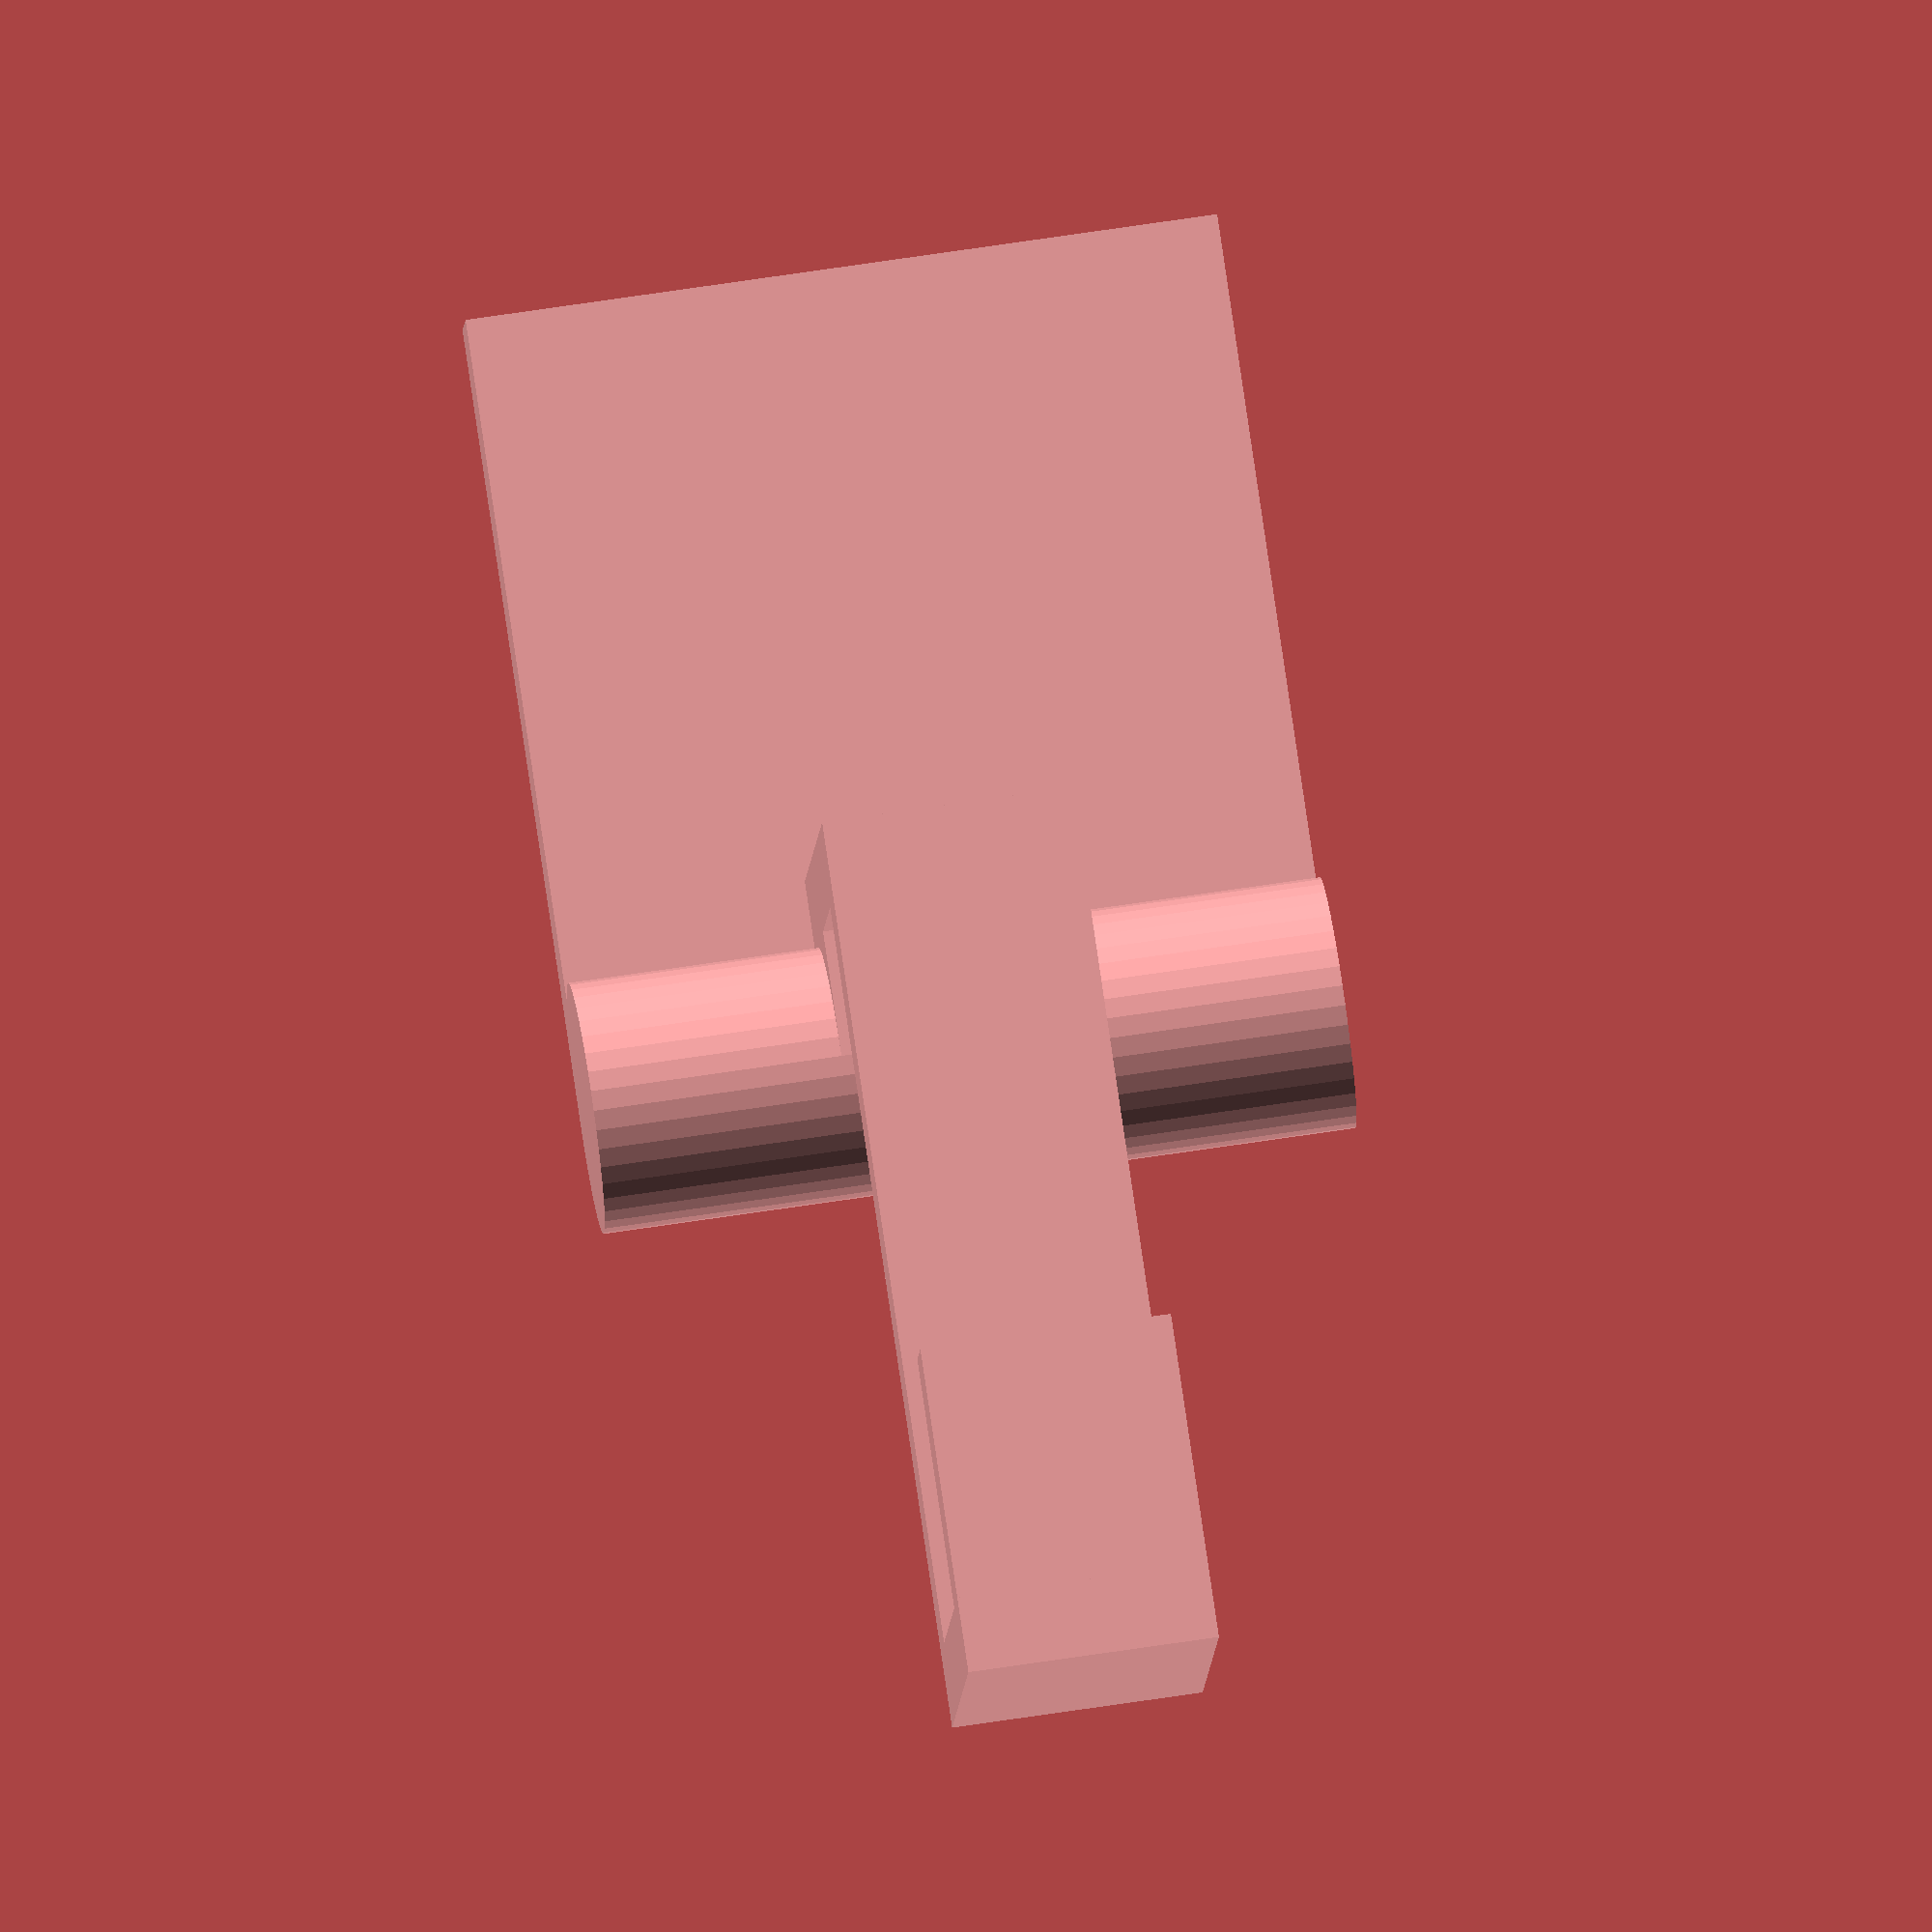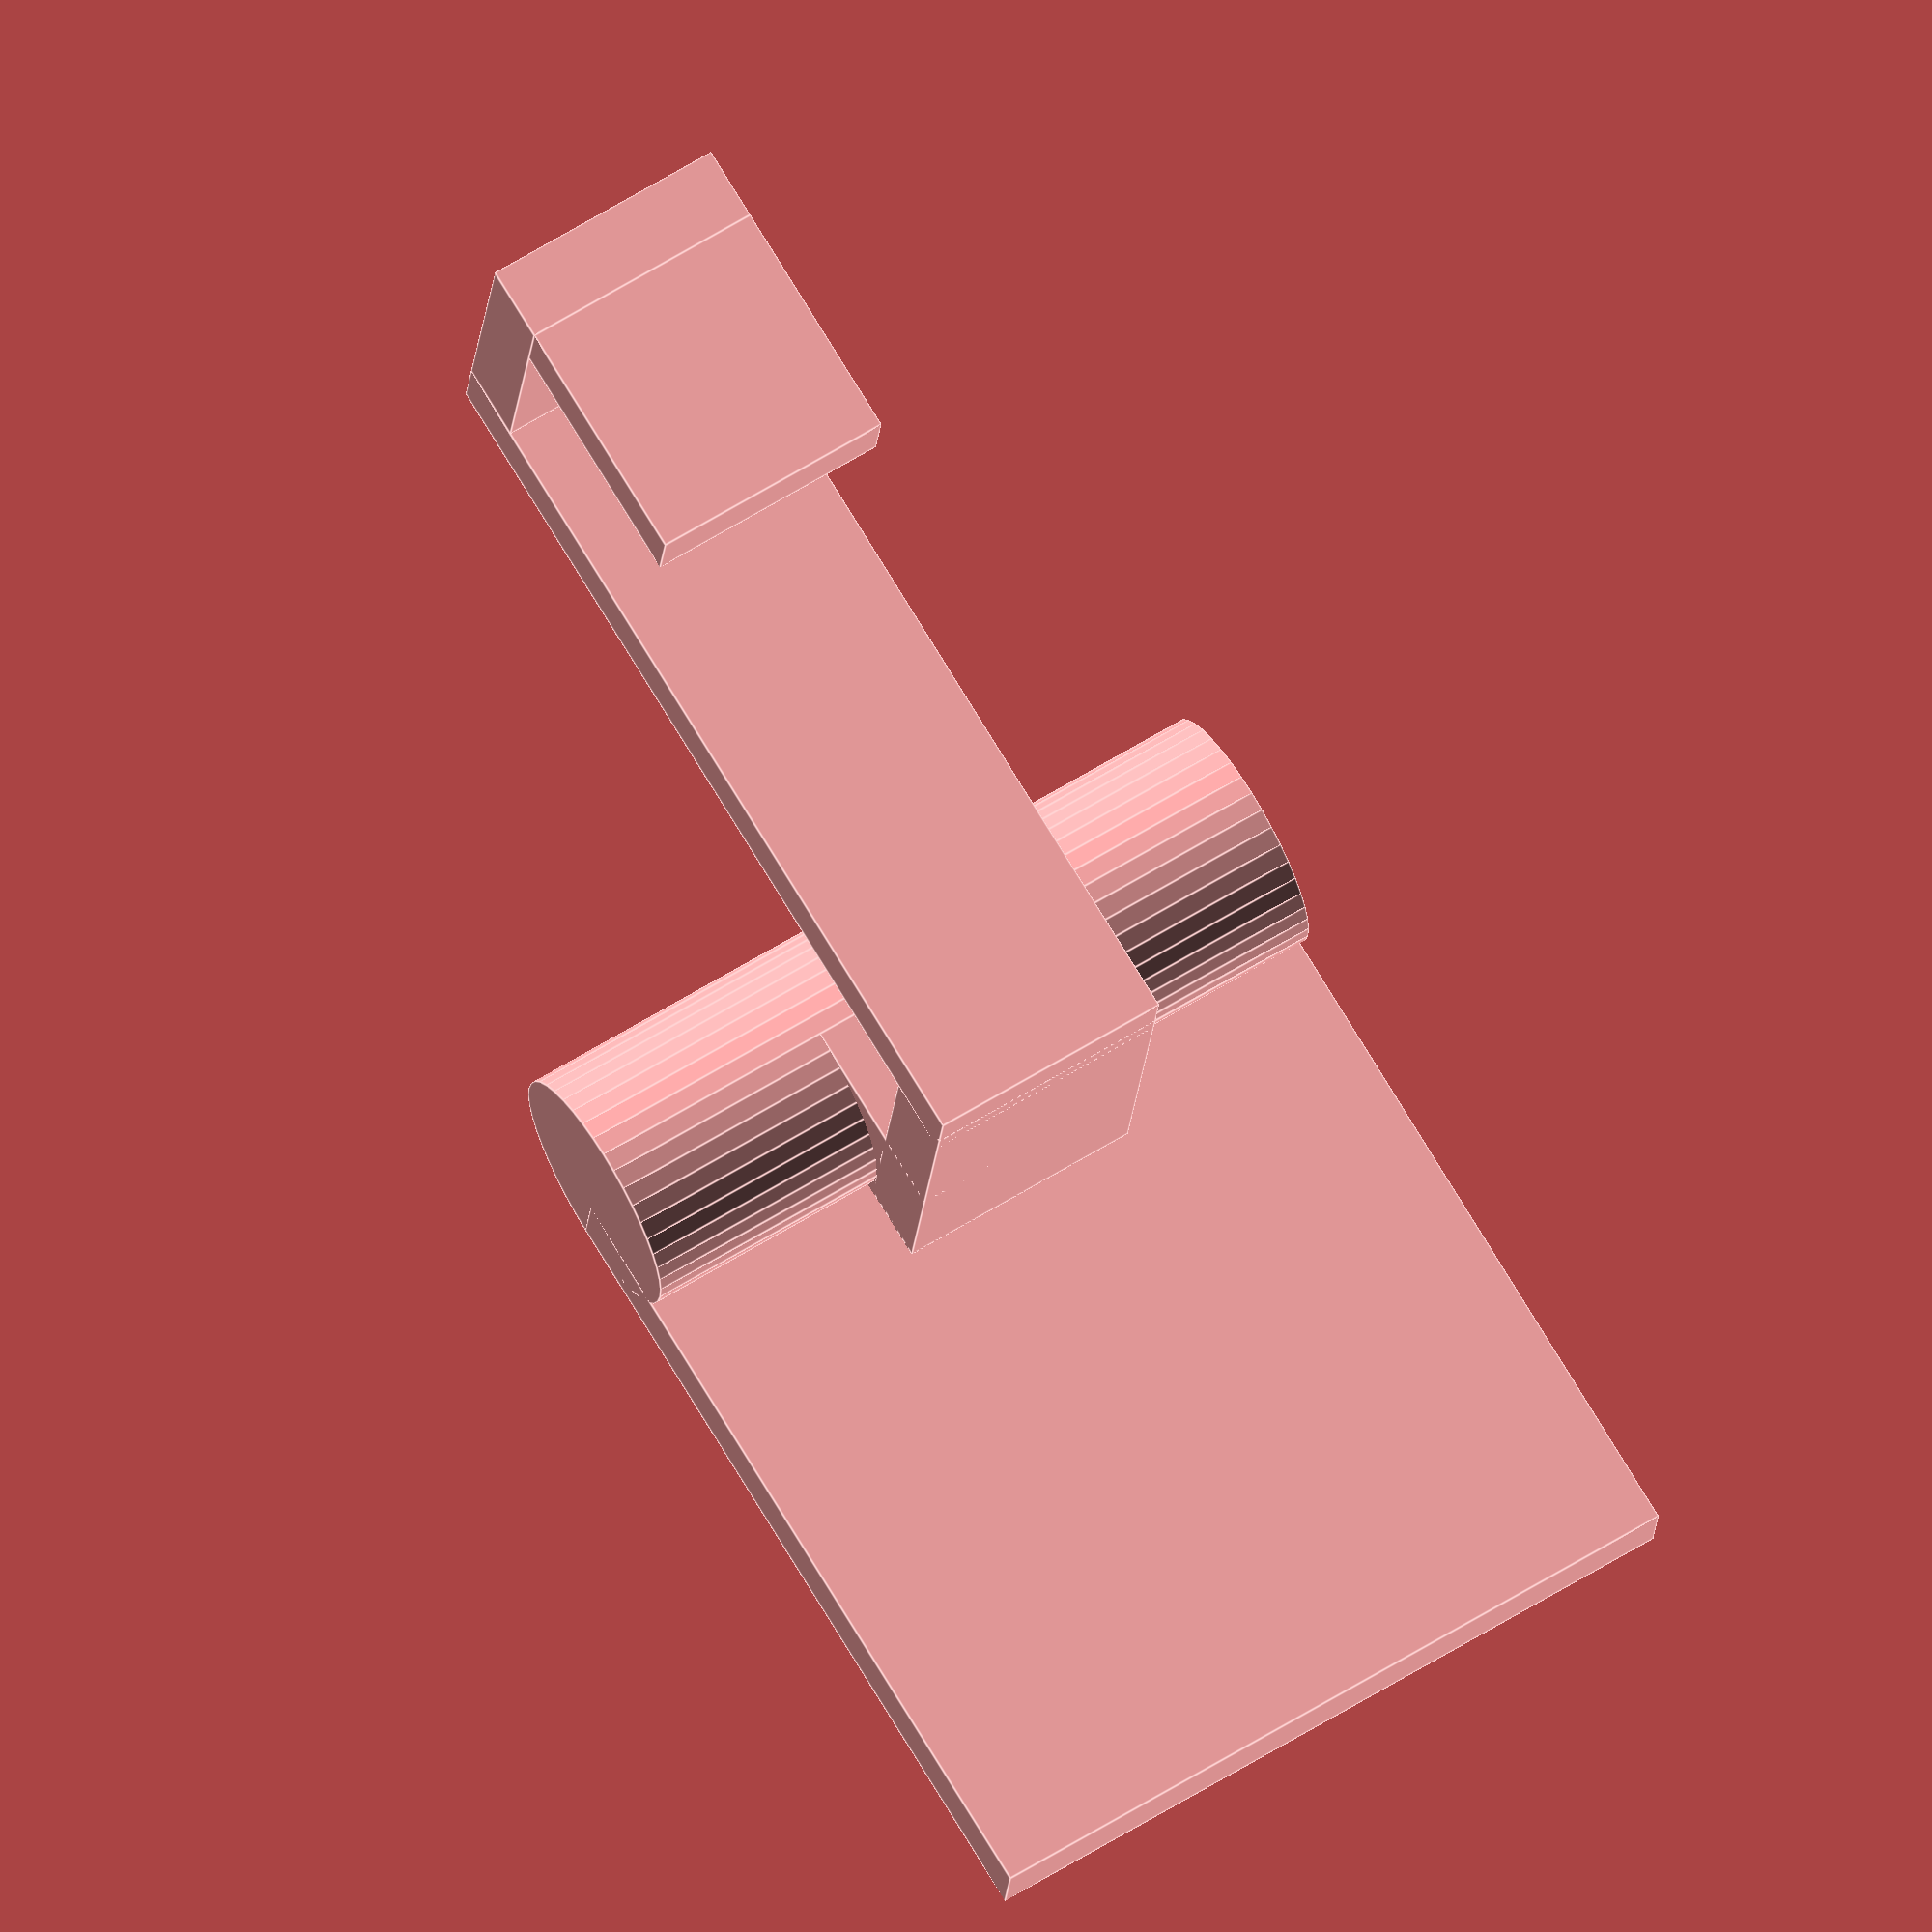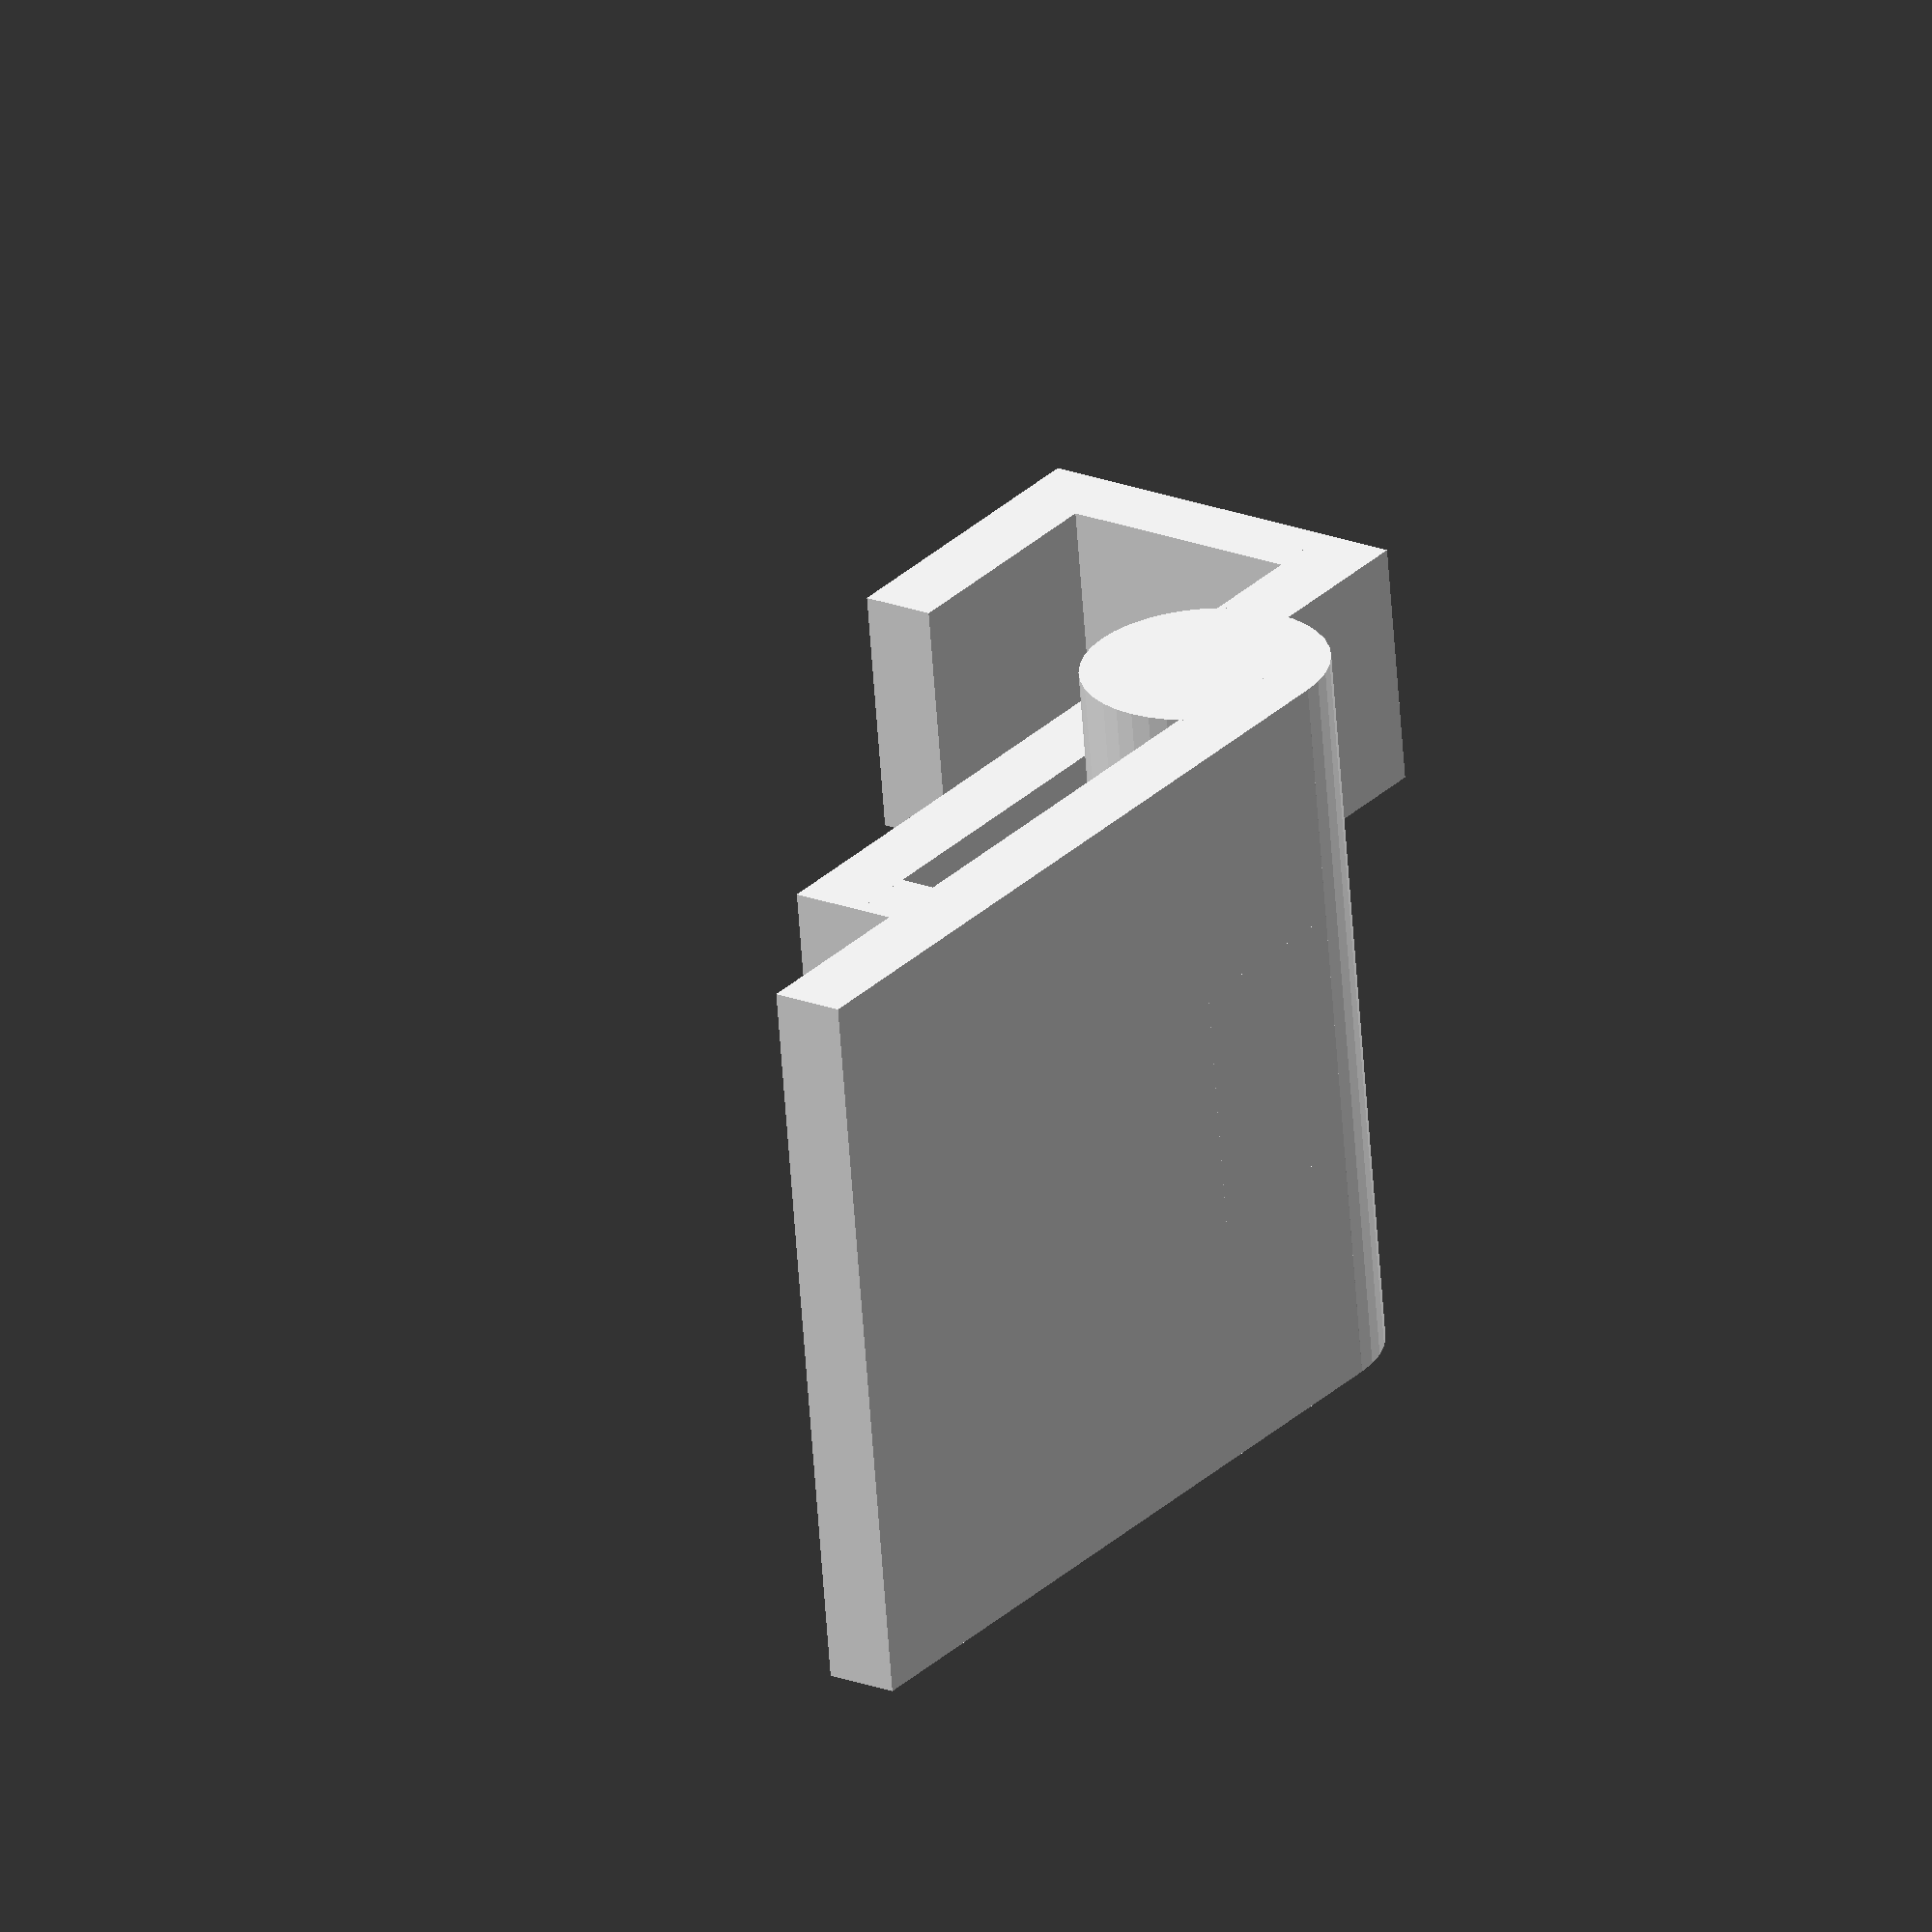
<openscad>
/*
 * IKEA Voxtorp Towel Hook by Luiz Motta
 * https://www.thingiverse.com/luizmotta/about
 */
$fn=40;

d=10;
plate_height=32;
plate_width=30;

hook_width=10;
hook_depth=10;
hook_length=25;

thickness=3;

translate( [0, 0, -(plate_width-hook_width)/2] ) {
    cylinder( plate_width, d/2, d/2 );
    translate( [0, d/2-thickness, 0] ) cube( [plate_height, thickness, plate_width]);
}
translate( [0, -d/2, 0] ) cube( [d/2+thickness, d, hook_width]);
translate( [5, -13, 0] ) cube( [thickness, 15, hook_width]);
translate( [-hook_length -thickness, -12 -thickness, 0] ) cube( [ 5 + hook_length + 2*thickness, thickness, hook_width ]);
translate( [-hook_length -thickness, -15 -thickness -hook_depth, 0] ) cube( [ thickness, hook_depth + thickness, hook_width ]);
translate( [-hook_length, -15 -thickness -hook_depth, 0] ) cube( [ hook_depth, thickness, hook_width ]);
</openscad>
<views>
elev=113.1 azim=15.4 roll=98.7 proj=o view=wireframe
elev=114.3 azim=352.0 roll=301.5 proj=o view=edges
elev=244.0 azim=305.5 roll=175.9 proj=o view=wireframe
</views>
